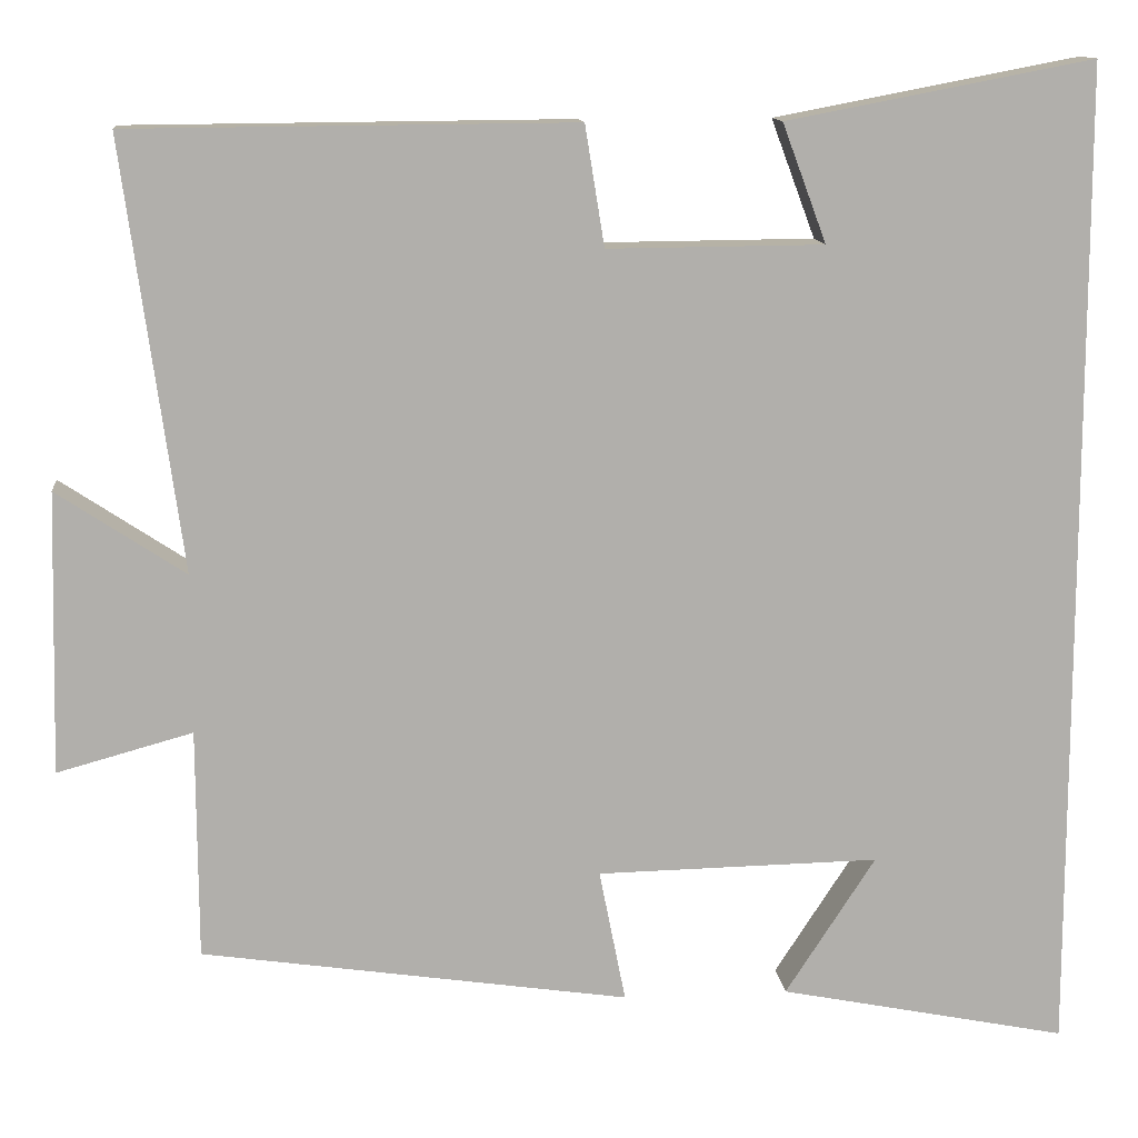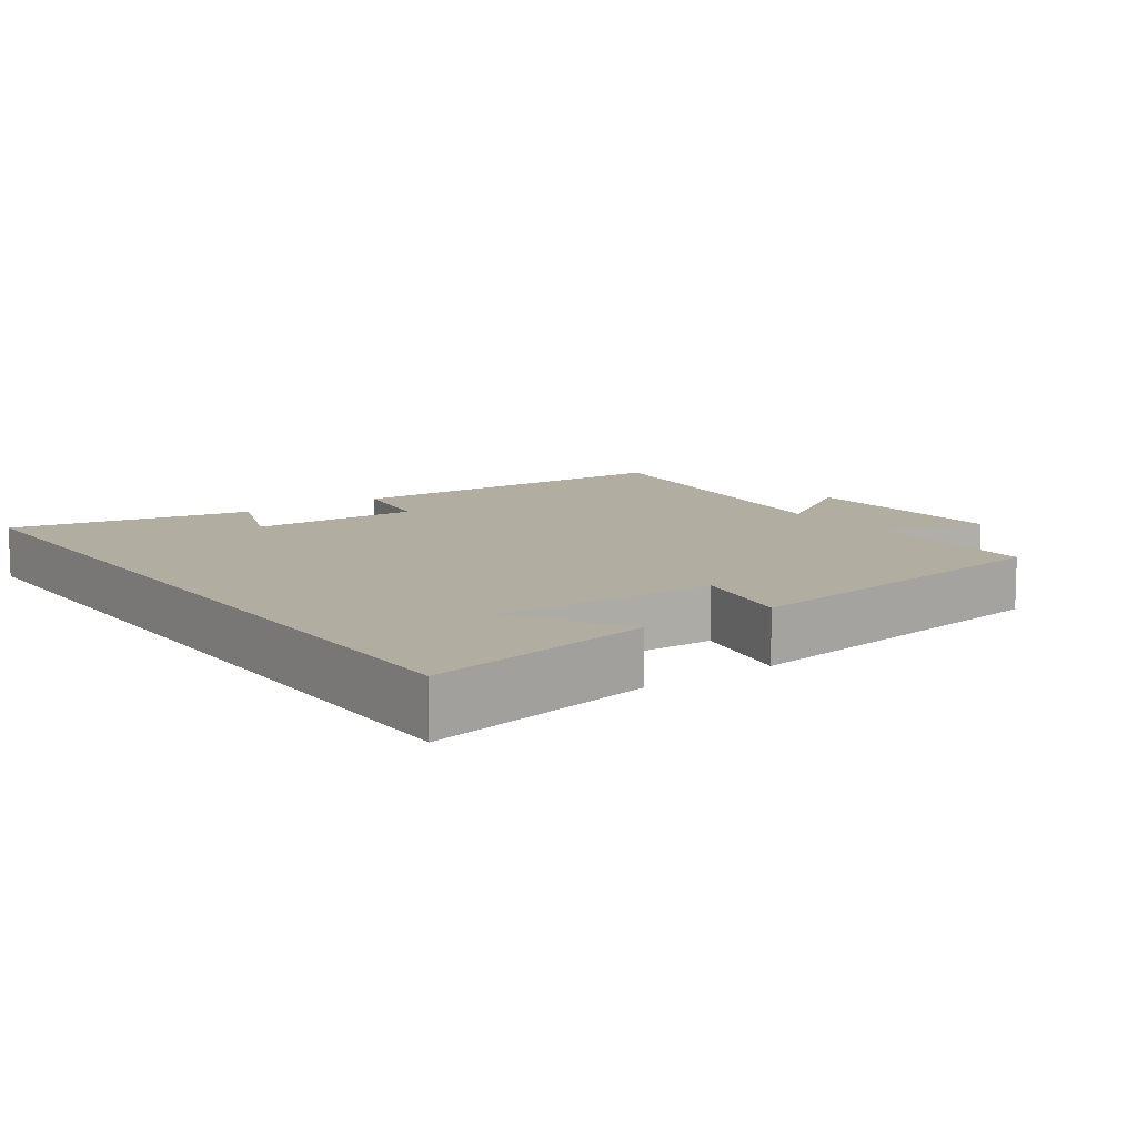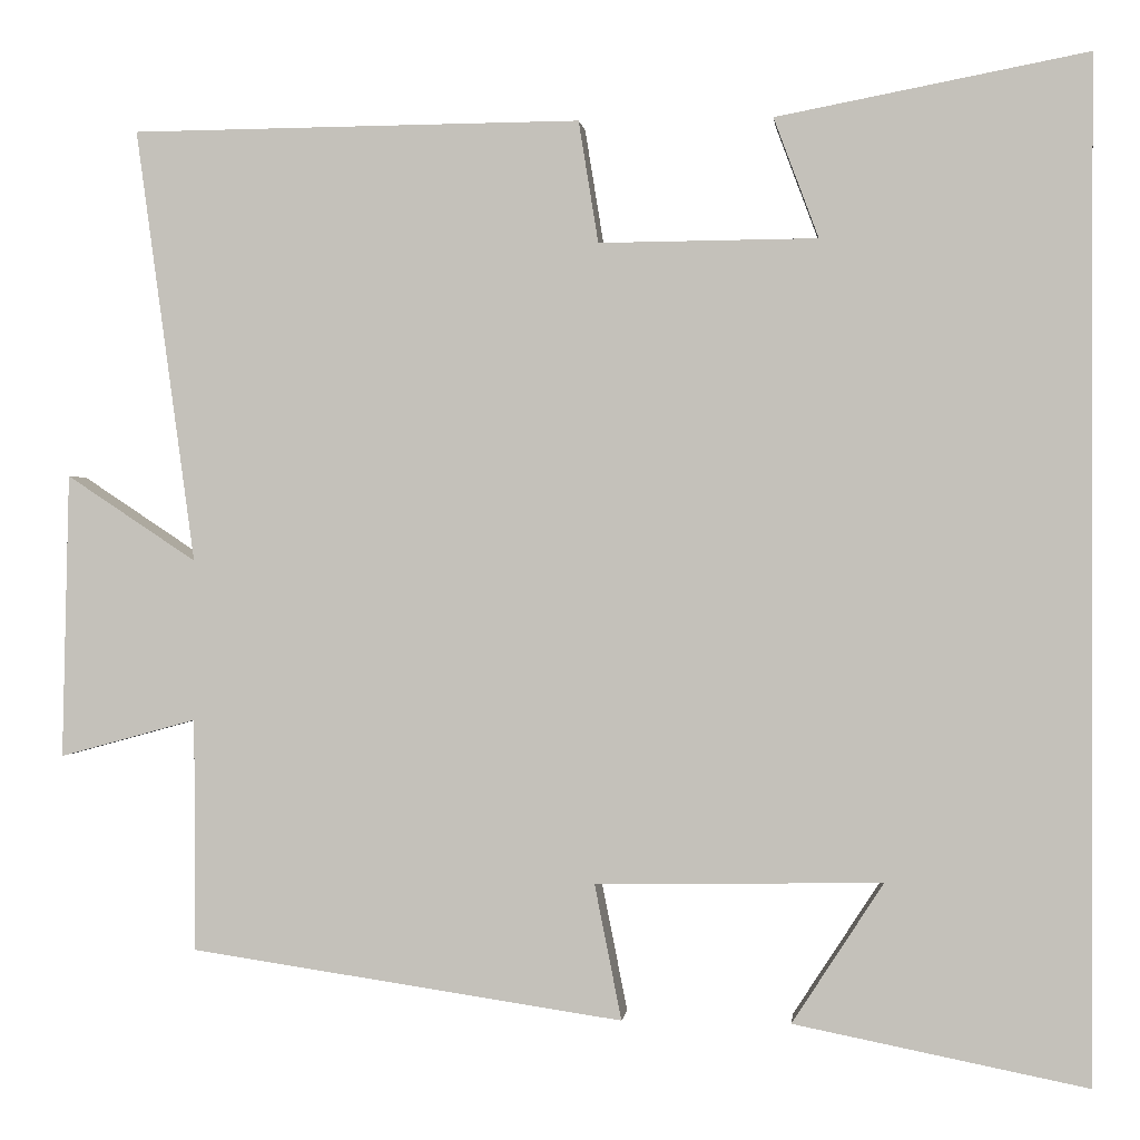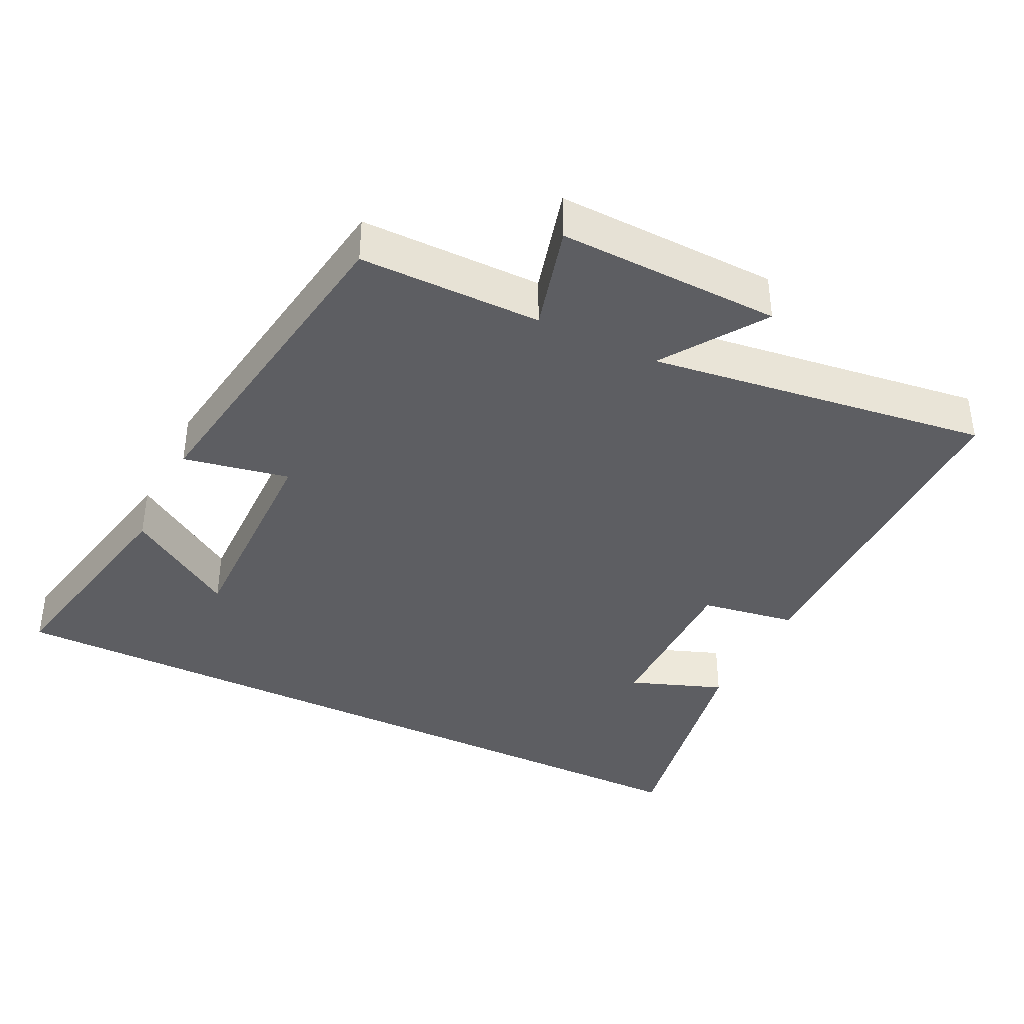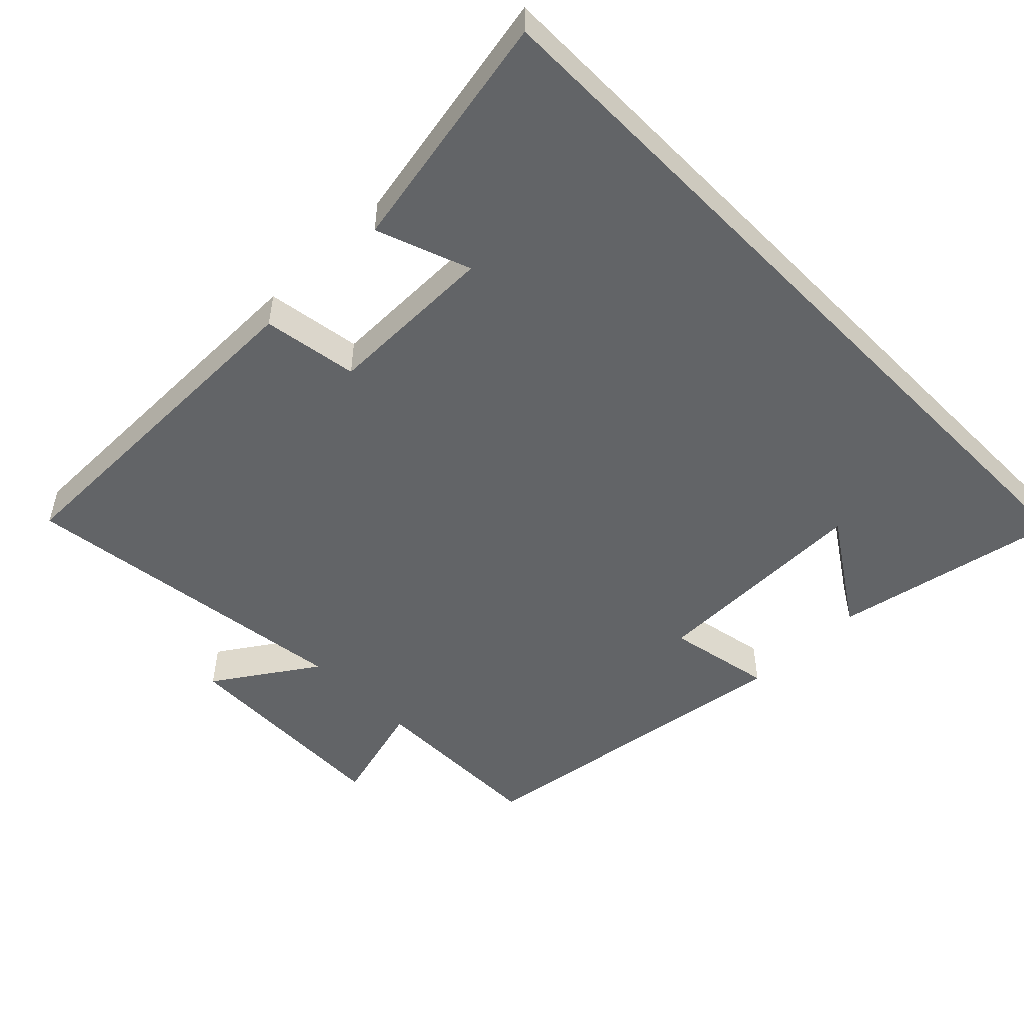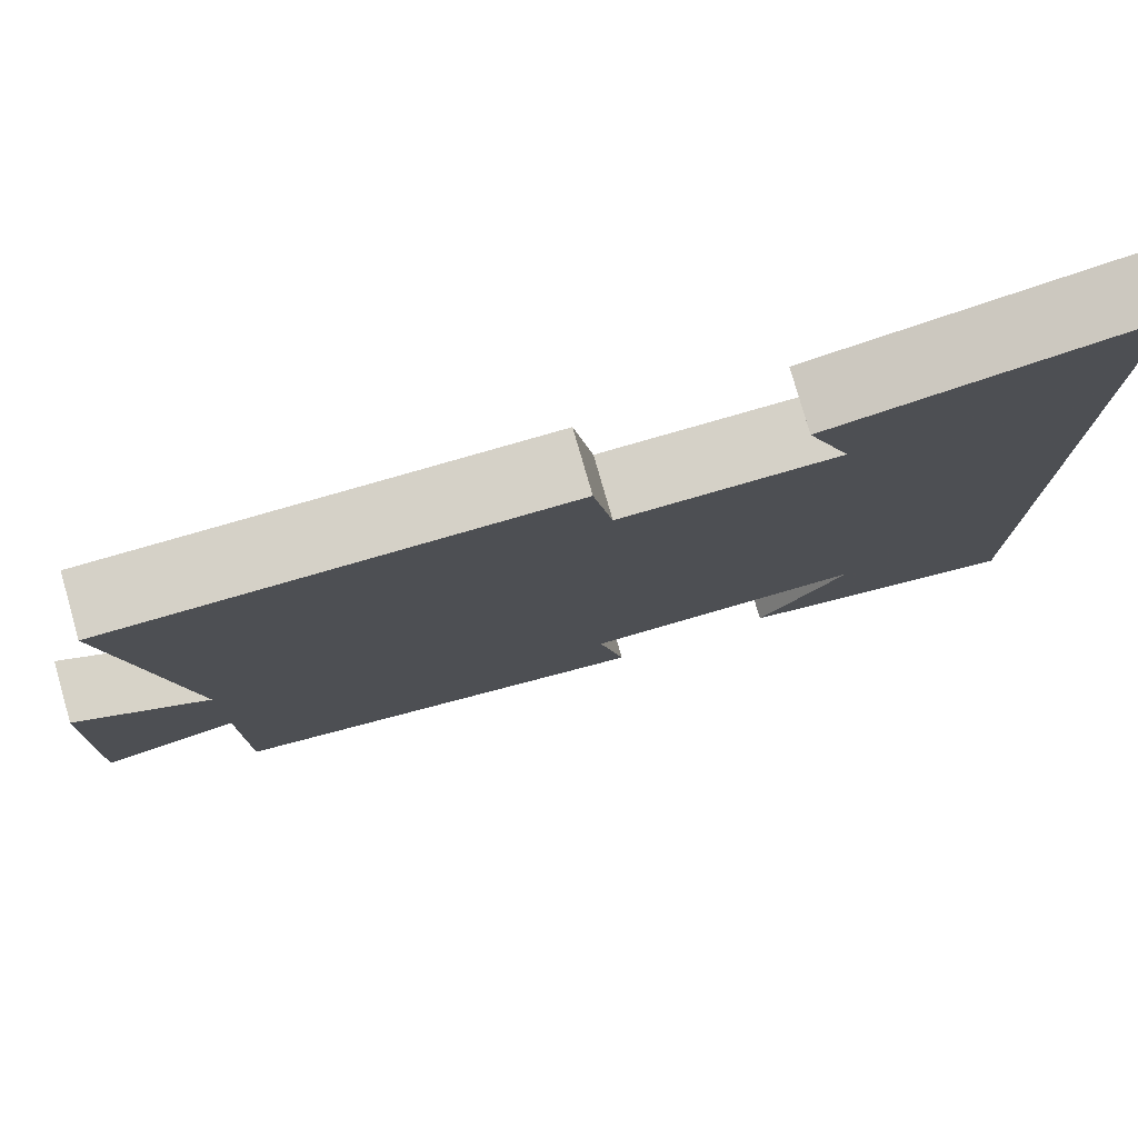
<metadata>
{"format":"obj","ext":"obj","renderer":"f3d","projection":"perspective","resolution":1024,"background":"white","views":[{"elev":12.3,"azim":-5.8,"up":"+Z"},{"elev":10.5,"azim":144.7,"up":"+Y"},{"elev":0.3,"azim":6.4,"up":"+Z"},{"elev":-38.6,"azim":-116.3,"up":"+Y"},{"elev":-51.1,"azim":44.4,"up":"+Y"},{"elev":78.6,"azim":-16.0,"up":"+Z"}]}
</metadata>
<code>
v -0.566 0.07 0.496
v -0.063 0.07 0.5
v -0.041 0.07 0.364
v 0.203 0.07 0.366
v 0.153 0.07 0.5
v 0.5 0.07 0.566
v 0.5 0.07 -0.565
v 0.173 0.07 -0.5
v 0.275 0.07 -0.343
v -0.045 0.07 -0.349
v -0.015 0.07 -0.5
v -0.499 0.07 -0.429
v -0.5 0.07 -0.169
v -0.653 0.07 -0.211
v -0.645 0.07 0.107
v -0.5 0.07 0.011
v -0.566 0 0.496
v -0.063 0 0.5
v -0.041 0 0.364
v 0.203 0 0.366
v 0.153 0 0.5
v 0.5 0 0.566
v 0.5 0 -0.565
v 0.173 0 -0.5
v 0.275 0 -0.343
v -0.045 0 -0.349
v -0.015 0 -0.5
v -0.499 0 -0.429
v -0.5 0 -0.169
v -0.653 0 -0.211
v -0.645 0 0.107
v -0.5 0 0.011
f 13 14 15 16
f 12 13 16
f 11 12 16
f 10 11 16
f 9 10 16 1
f 7 8 9
f 4 5 6
f 4 6 7 9
f 1 2 3
f 9 1 3
f 3 4 9
f 32 31 30 29
f 32 29 28
f 32 28 27
f 32 27 26
f 17 32 26 25
f 25 24 23
f 22 21 20
f 25 23 22 20
f 19 18 17
f 19 17 25
f 25 20 19
f 1 17 18 2
f 2 18 19 3
f 3 19 20 4
f 4 20 21 5
f 5 21 22 6
f 6 22 23 7
f 7 23 24 8
f 8 24 25 9
f 9 25 26 10
f 10 26 27 11
f 11 27 28 12
f 12 28 29 13
f 13 29 30 14
f 14 30 31 15
f 15 31 32 16
f 16 32 17 1

</code>
